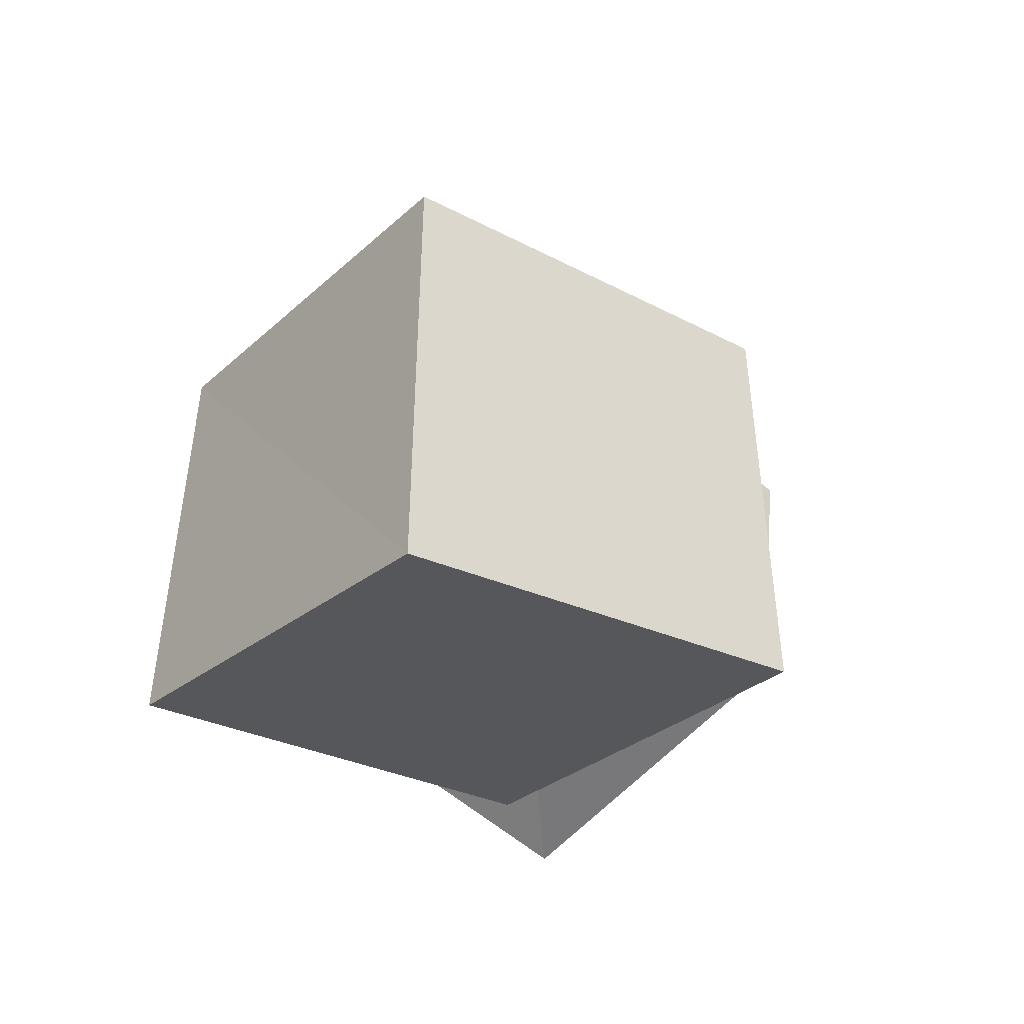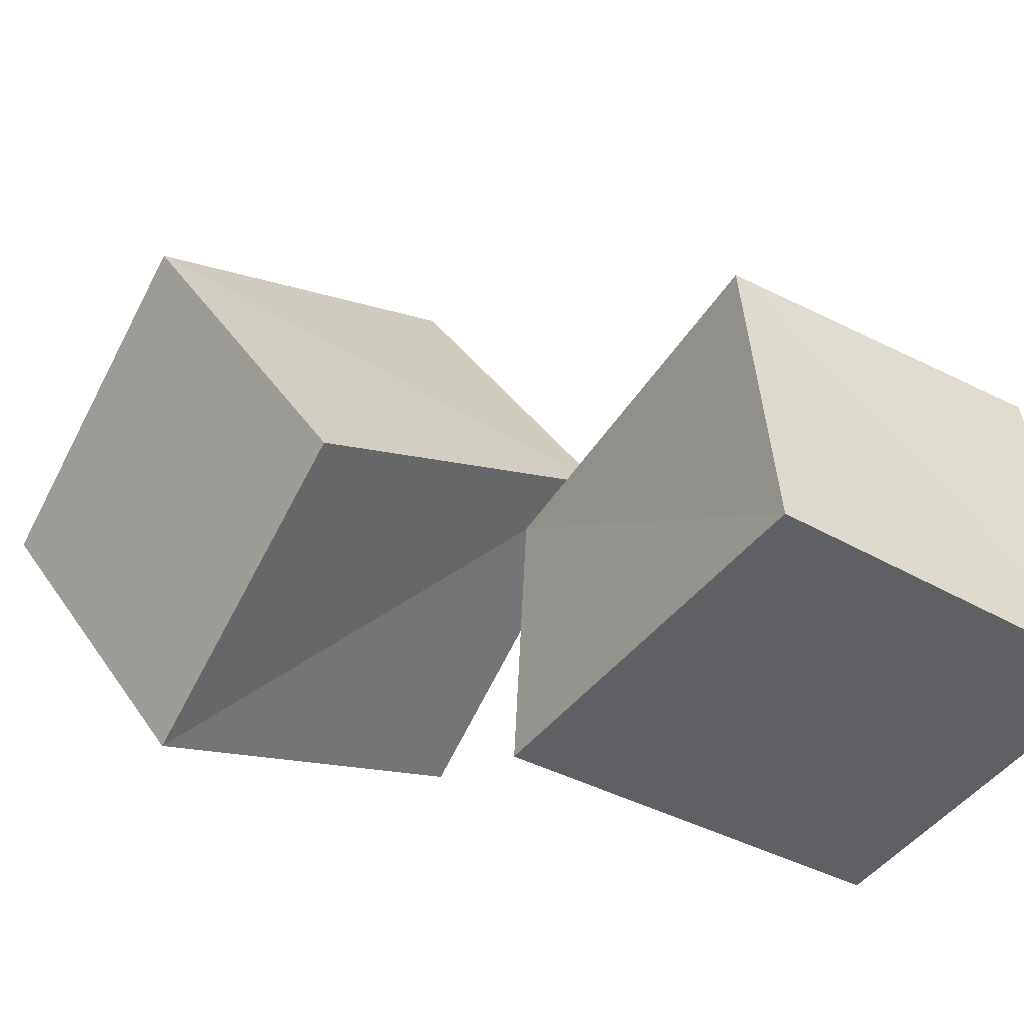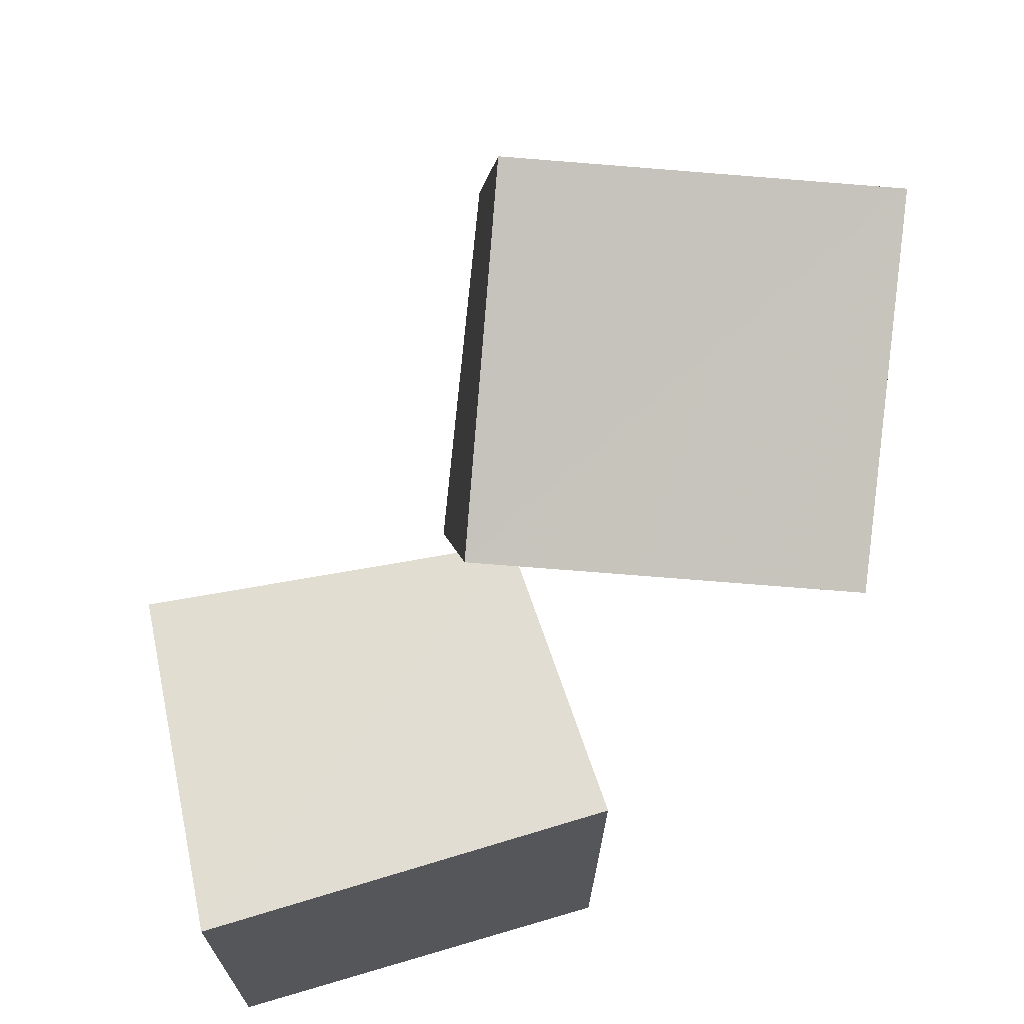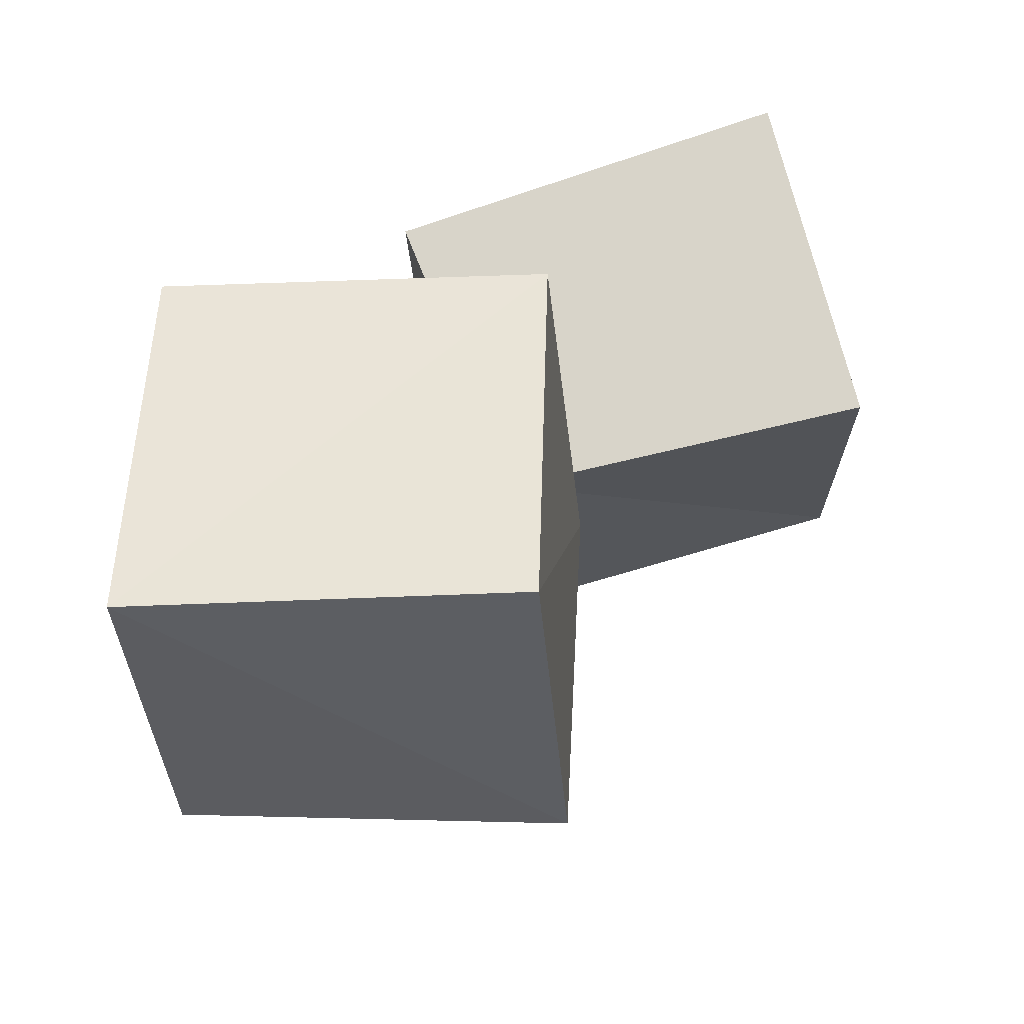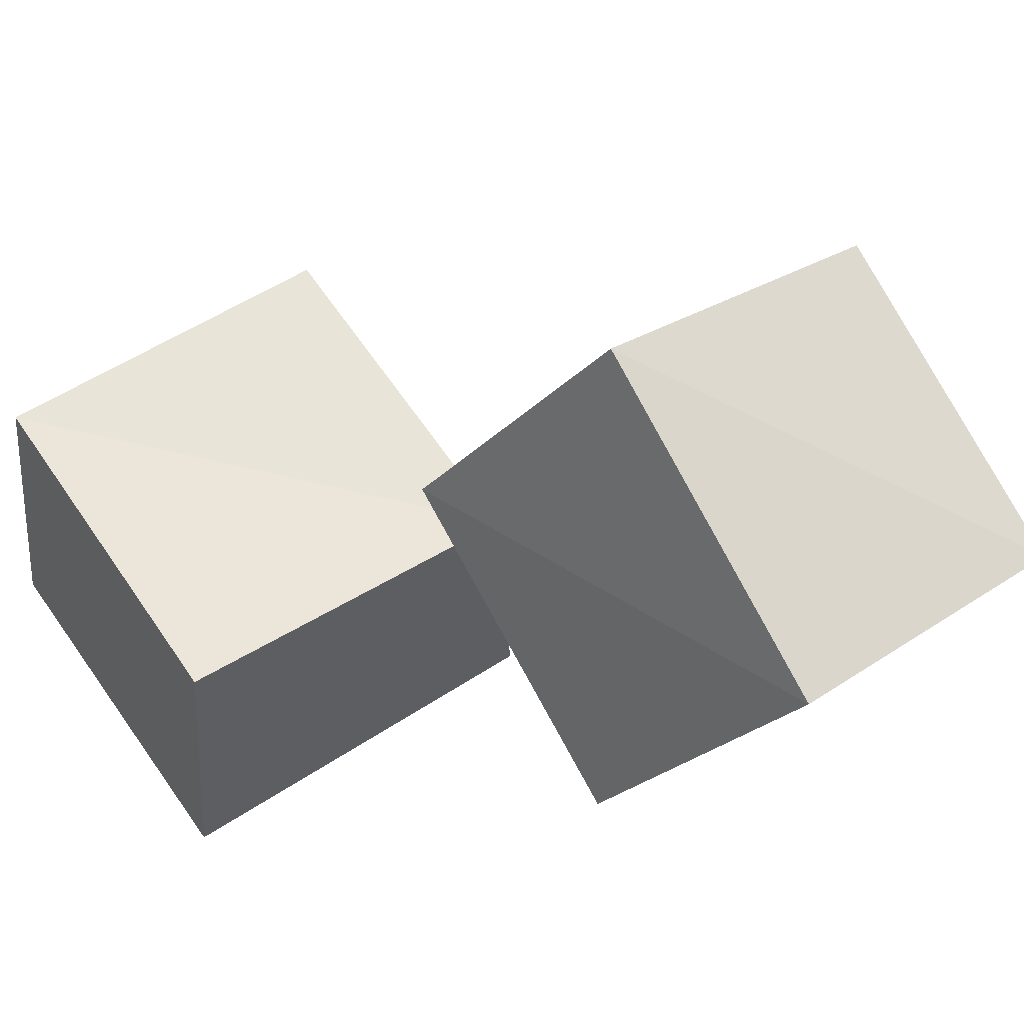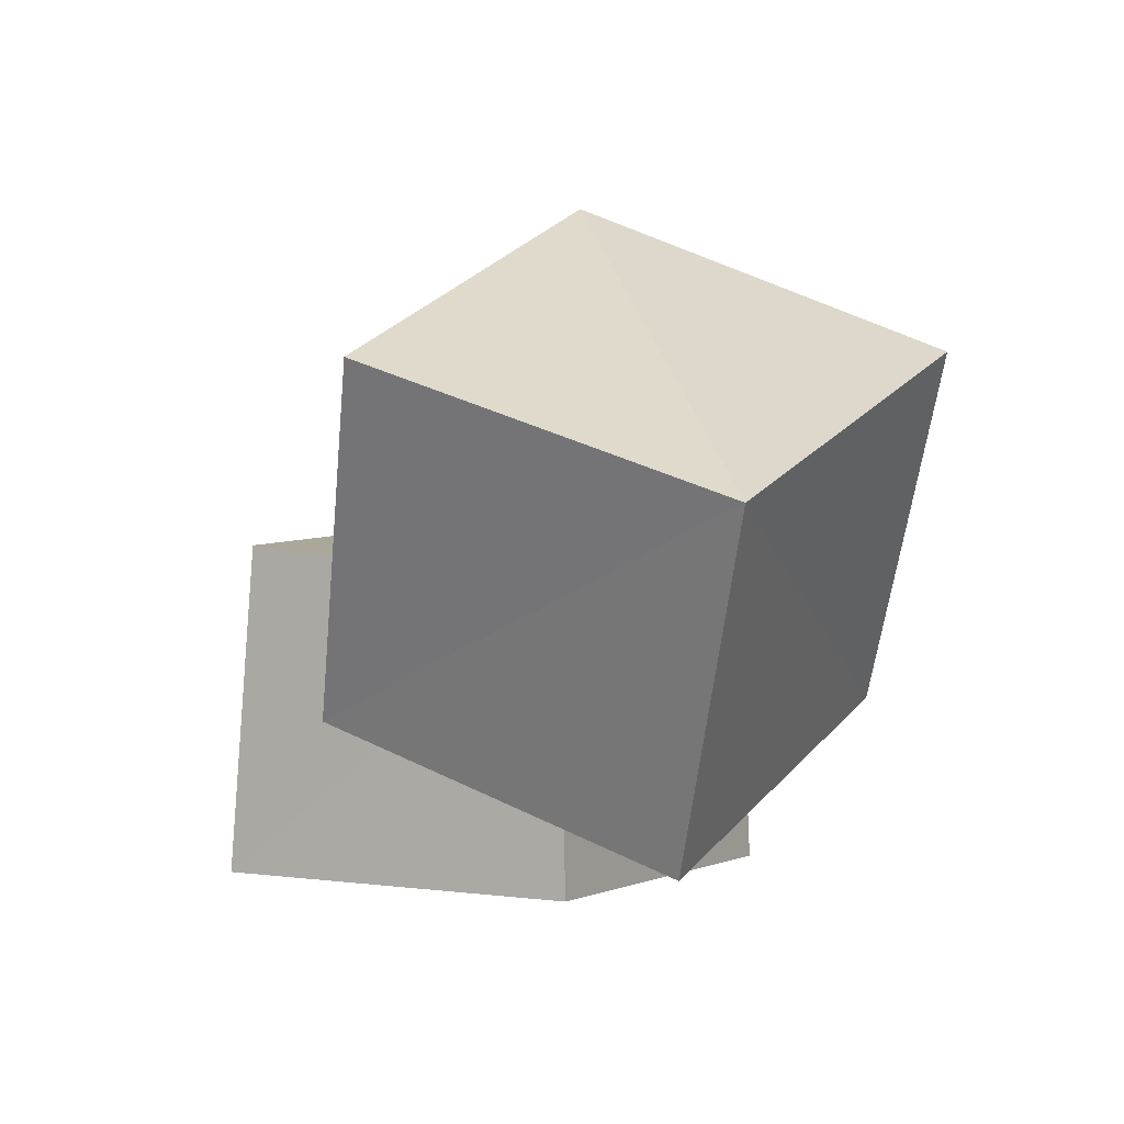
<metadata>
{"format":"obj","ext":"obj","renderer":"f3d","projection":"perspective","resolution":1024,"background":"white","views":[{"elev":-26.9,"azim":-127.6,"up":"+Y"},{"elev":-43.3,"azim":146.7,"up":"+Y"},{"elev":68.2,"azim":-16.6,"up":"+Z"},{"elev":75.7,"azim":160.0,"up":"+Z"},{"elev":58.3,"azim":-35.7,"up":"+Y"},{"elev":0.8,"azim":30.5,"up":"+Y"}]}
</metadata>
<code>
v 0.6626 0.9465 0.6906
v 1.592 0.5435 0.6139
v 1.543 0.1787 1.531
v 0.6143 0.5095 1.608
v 1.015 1.77 1.065
v 1.959 1.389 0.9728
v 1.9 1.028 1.911
v 0.9518 1.354 1.997
v -0.2428 0.002337 -0.2496
v 0.8278 0.002587 -0.2577
v 0.8492 0.001584 0.8563
v -0.2645 0.002551 0.8221
v -0.1598 0.9909 -0.166
v 0.8316 0.9239 -0.168
v 0.8205 0.8082 0.8368
v -0.1825 0.9246 0.8271
f 1 5 6
f 1 6 2
f 1 8 5
f 3 1 2
f 3 2 7
f 4 1 3
f 4 3 7
f 4 7 8
f 4 8 1
f 5 7 6
f 5 8 7
f 7 2 6
f 9 13 14
f 9 14 10
f 9 16 13
f 11 9 10
f 11 10 15
f 12 9 11
f 12 11 15
f 12 15 16
f 12 16 9
f 13 15 14
f 13 16 15
f 15 10 14

</code>
